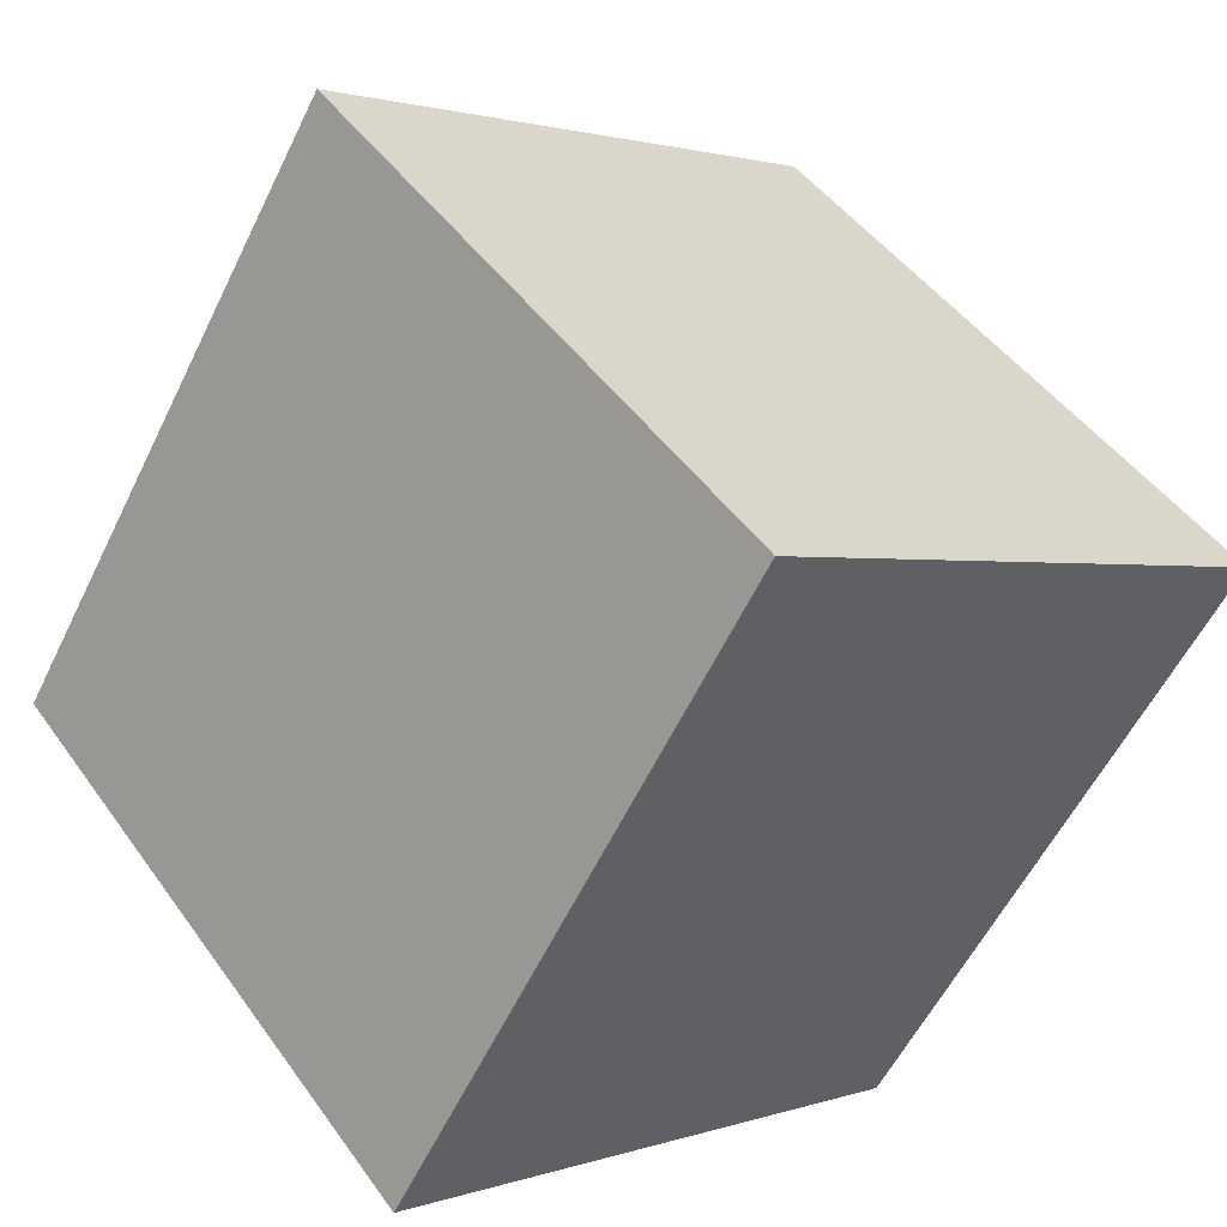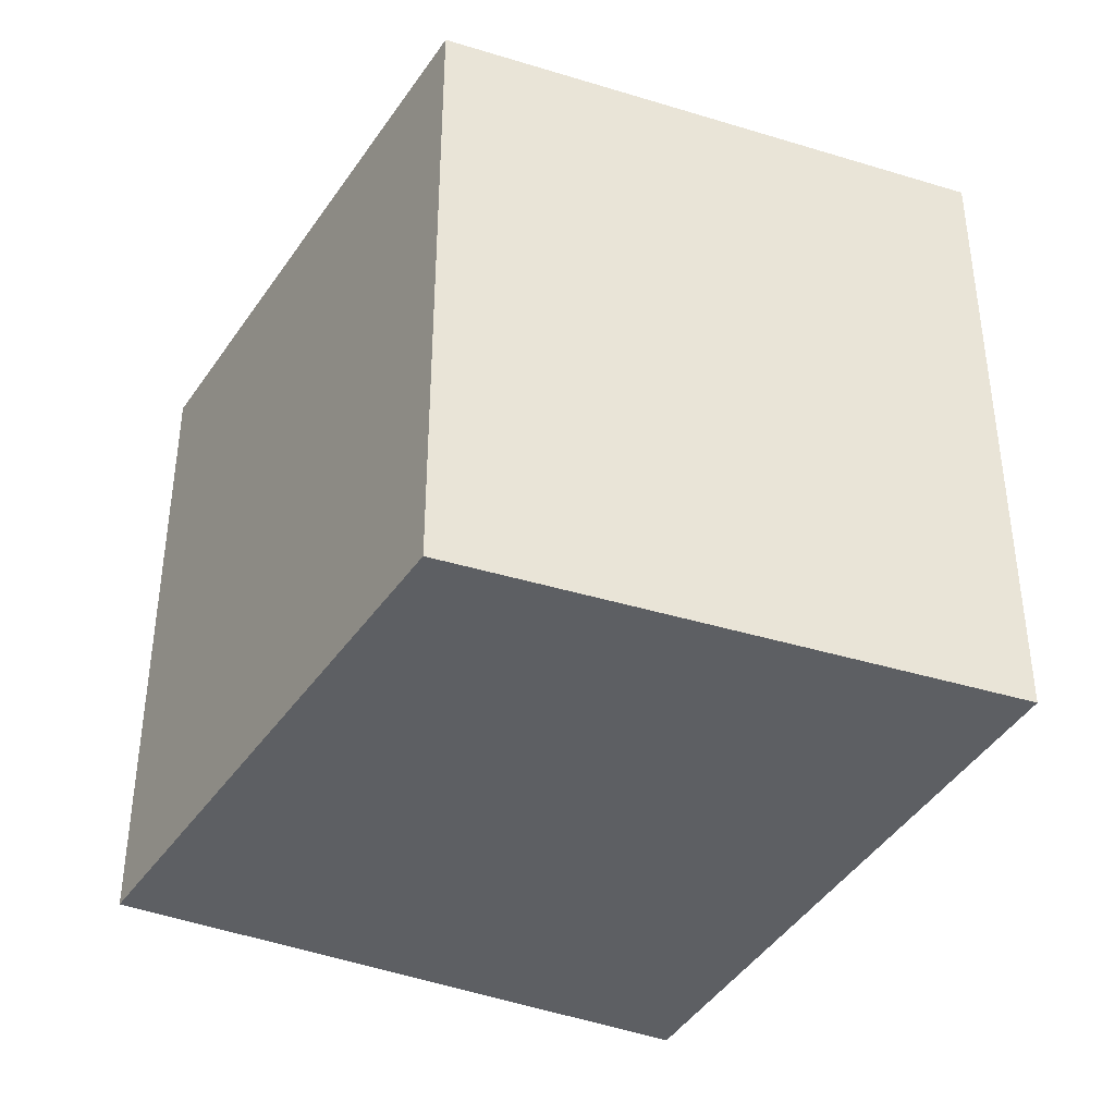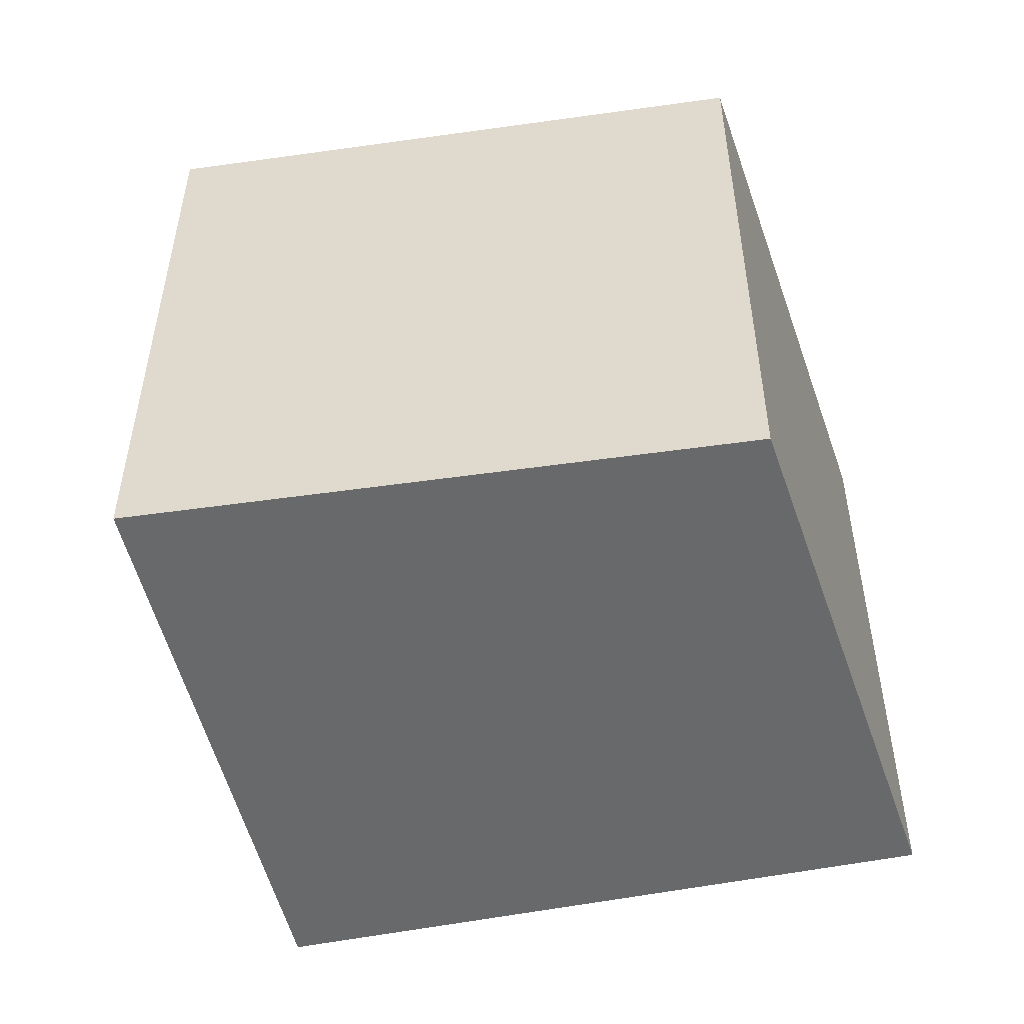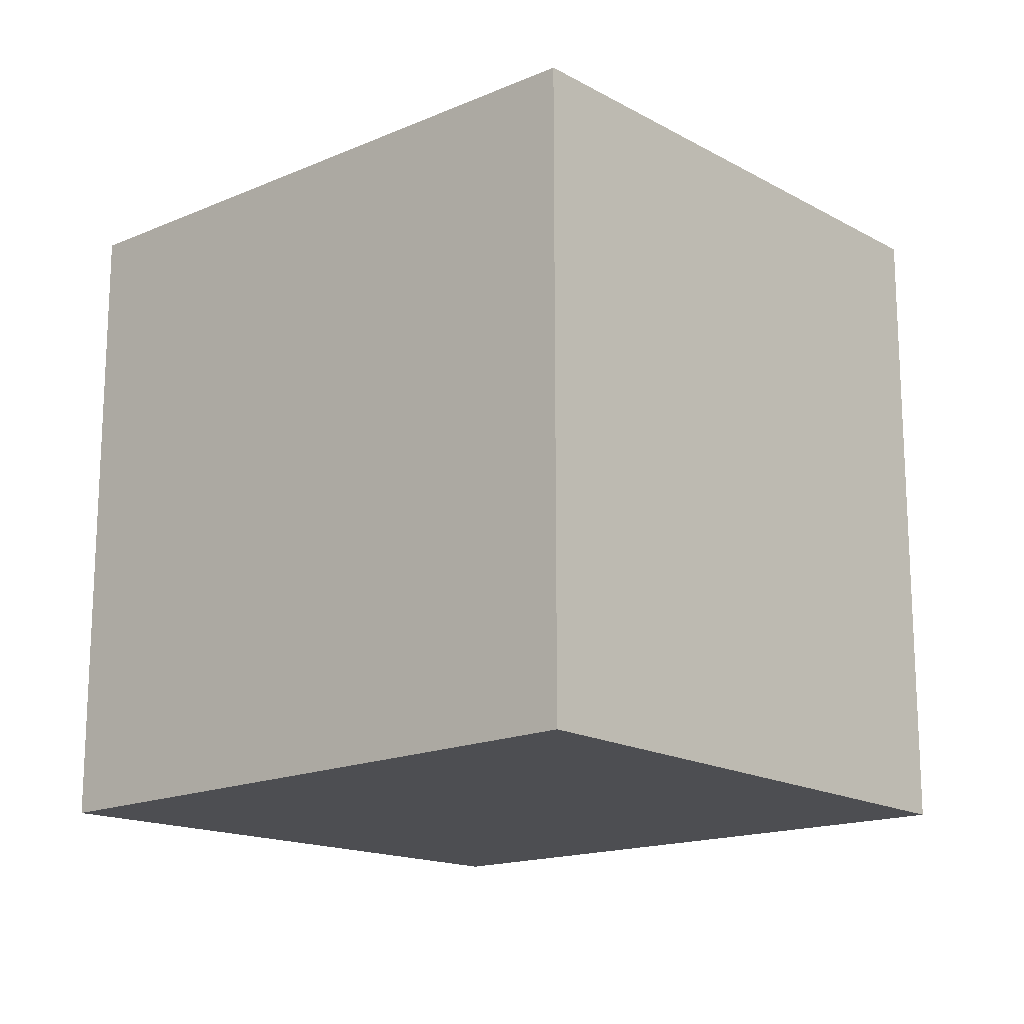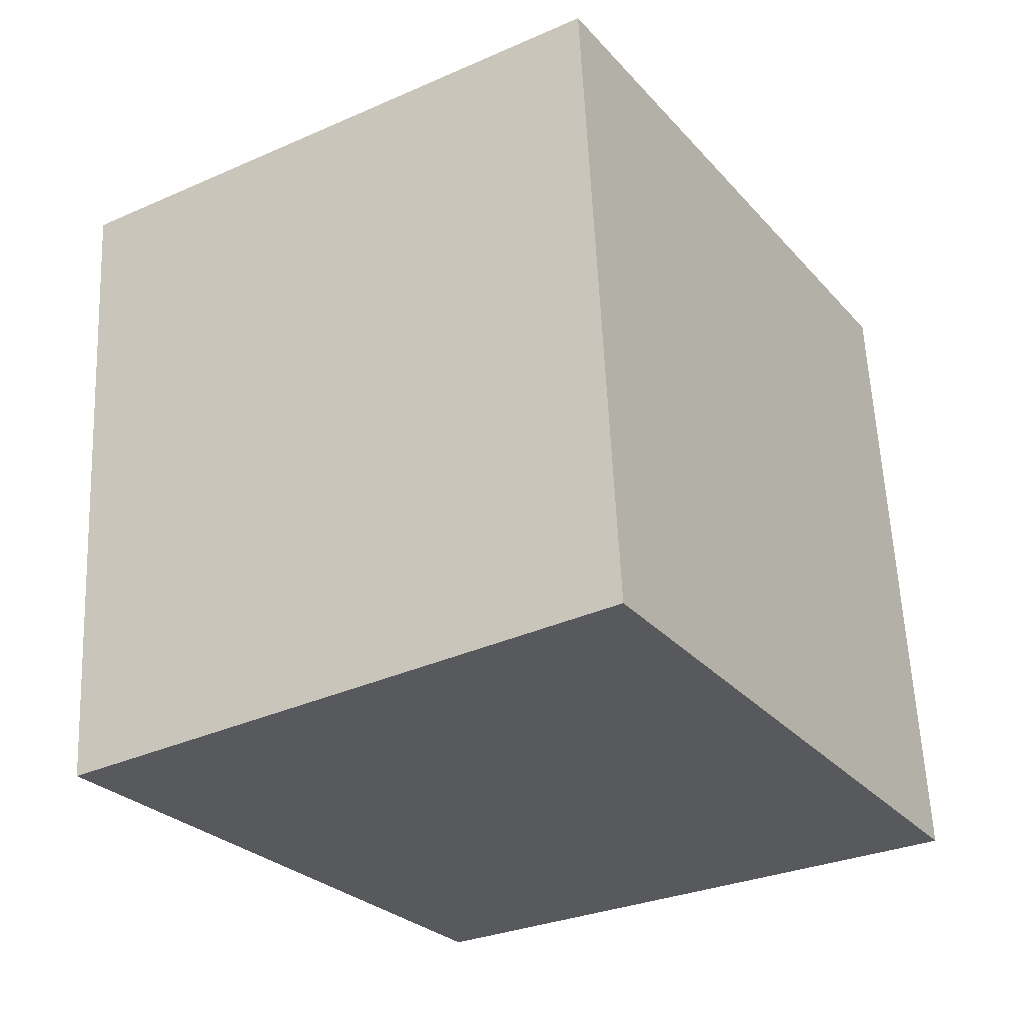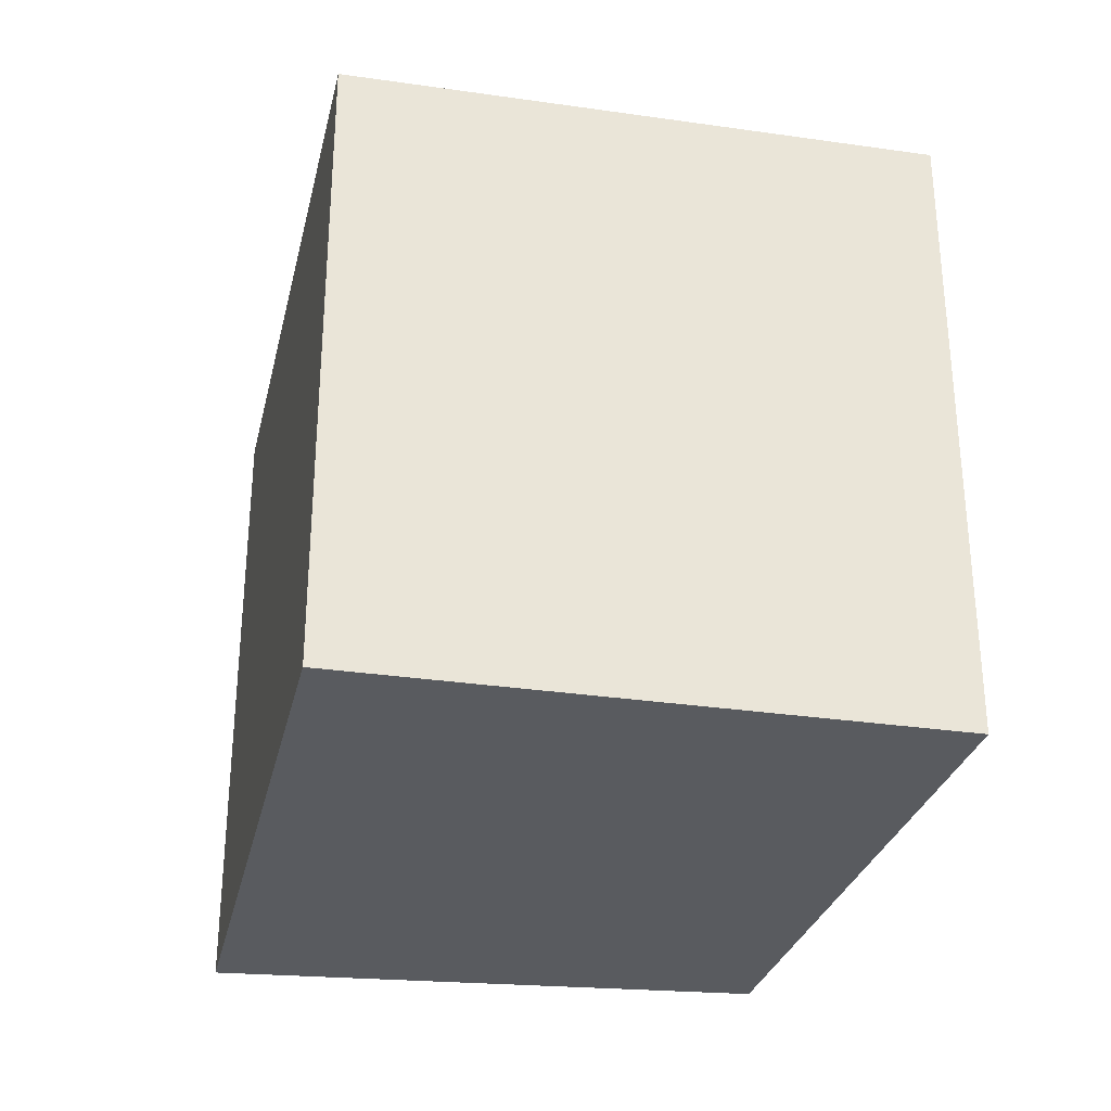
<metadata>
{"format":"obj","ext":"obj","renderer":"f3d","projection":"perspective","resolution":1024,"background":"white","views":[{"elev":47.0,"azim":-33.7,"up":"+Z"},{"elev":-40.0,"azim":-175.2,"up":"+Y"},{"elev":-52.6,"azim":134.4,"up":"+Y"},{"elev":-17.1,"azim":-17.0,"up":"+Y"},{"elev":59.7,"azim":177.4,"up":"+Z"},{"elev":-32.0,"azim":19.5,"up":"+Y"}]}
</metadata>
<code>
v  1.27 2.371 2.022
v  1.833 2.371 -0.872
v  0 2.371 1.452e-16
v  3.12 2.371 0.913
v  0 0 0
v  1.27 -1.238e-16 2.022
v  3.12 -5.591e-17 0.913
v  1.833 5.339e-17 -0.872
g defaultobject
f 1 2 3
f 2 1 4
f 5 1 3
f 1 5 6
f 6 4 1
f 4 6 7
f 7 2 4
f 2 7 8
f 8 3 2
f 3 8 5
f 8 6 5
f 6 8 7

</code>
